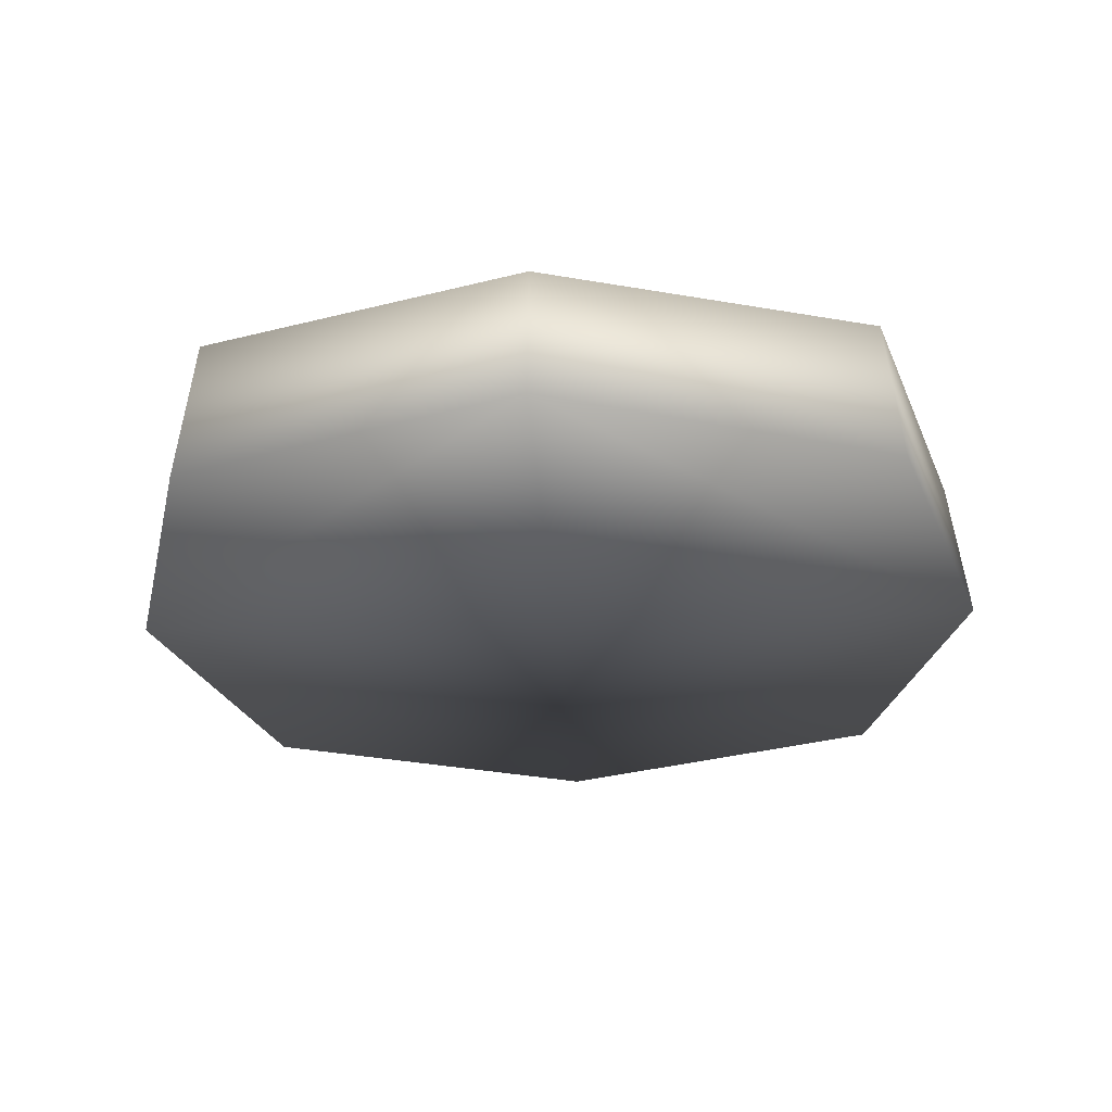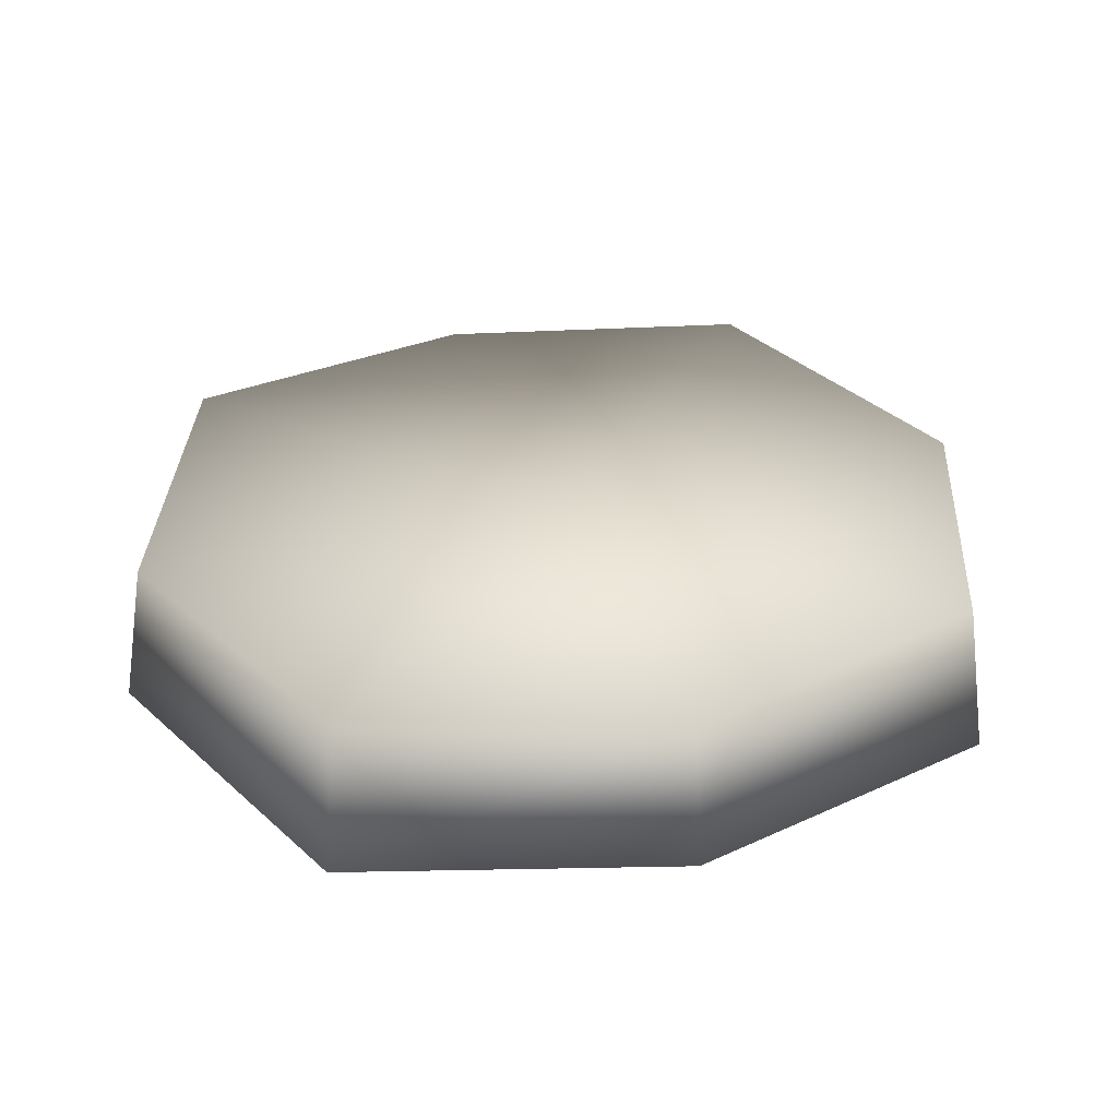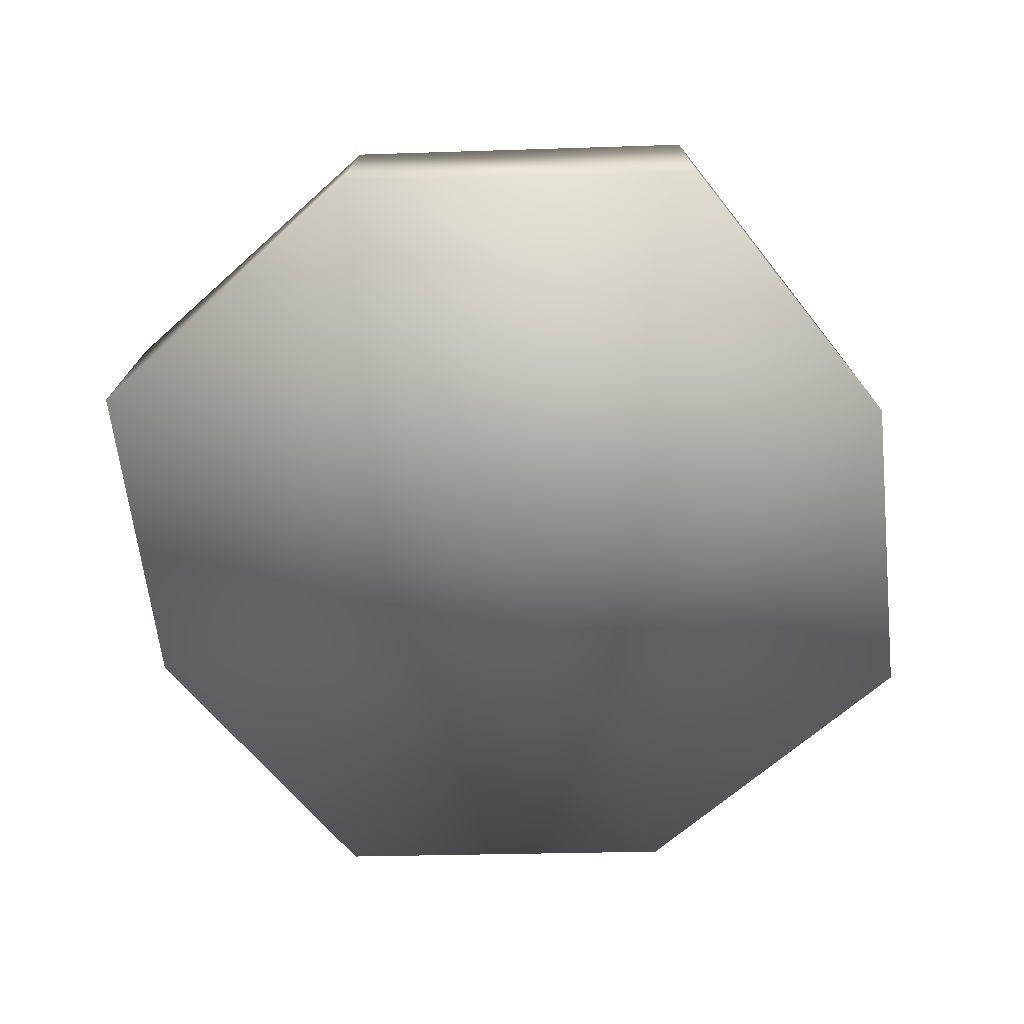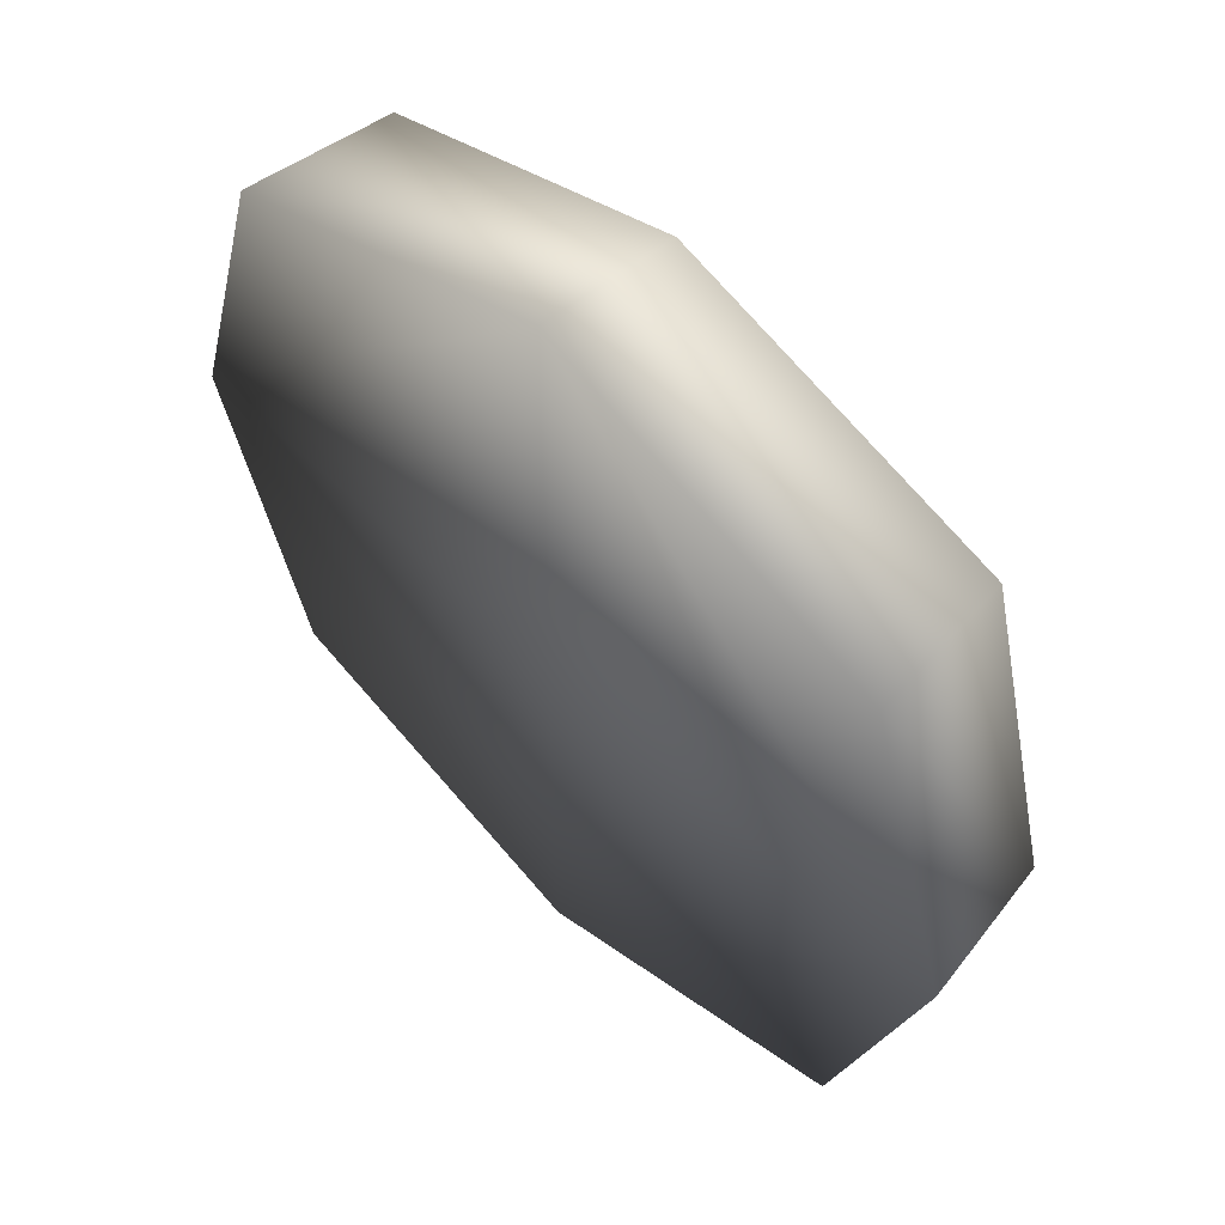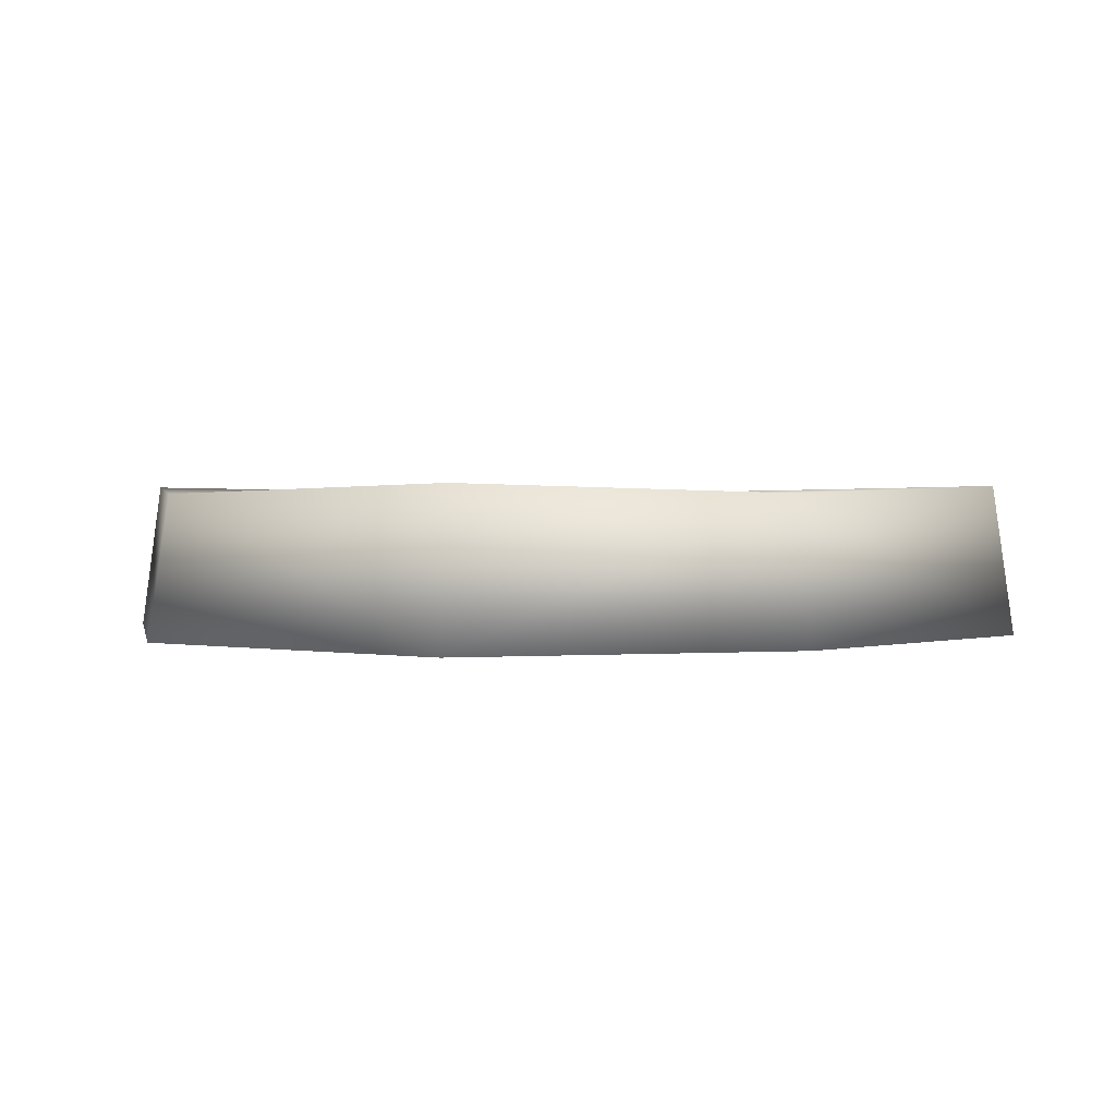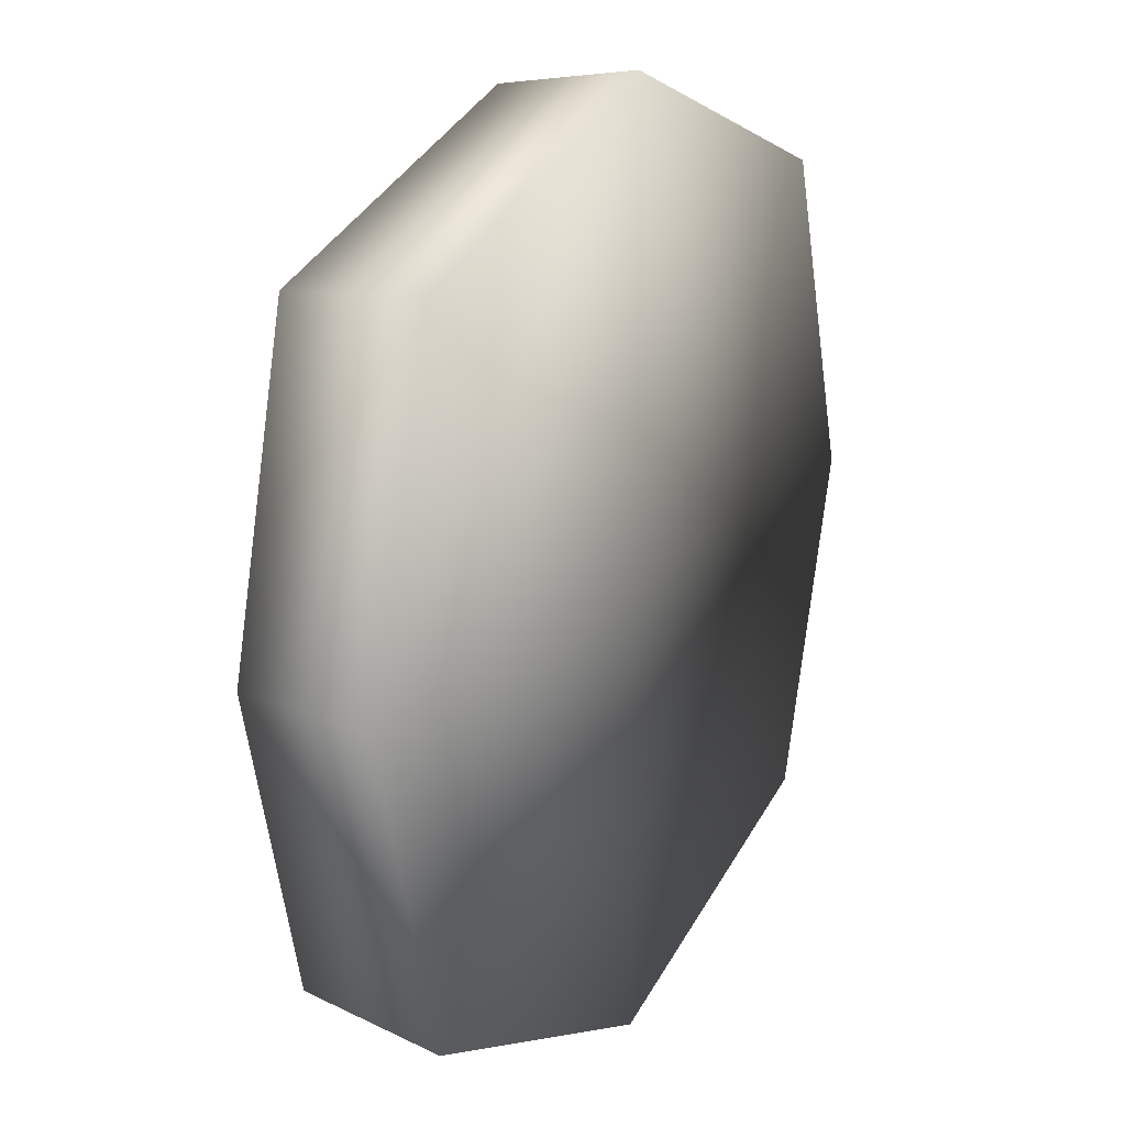
<metadata>
{"format":"obj","ext":"obj","renderer":"f3d","projection":"perspective","resolution":1024,"background":"white","views":[{"elev":-27.0,"azim":3.2,"up":"+Z"},{"elev":32.0,"azim":-107.4,"up":"+Z"},{"elev":-62.2,"azim":-157.8,"up":"+Z"},{"elev":57.4,"azim":-135.2,"up":"+Y"},{"elev":1.3,"azim":58.2,"up":"+Z"},{"elev":18.8,"azim":120.0,"up":"+Y"}]}
</metadata>
<code>
o fully_chopped.001_Cube.005
v -0.7379 0.7162 0.1
v -0.7069 0.6825 0.4268
v -0.9415 0 0.1
v 0 1 0.1
v 0 0.9513 0.4081
v 0 0 0.1
v 0.7379 0.7162 0.1
v 0.7069 0.6825 0.4268
v 0.9415 0 0.1
v 0.8994 0 0.4081
v 0.7379 -0.7162 0.1
v 0.7069 -0.6825 0.4268
v 0 -1 0.1
v -0.7379 -0.7162 0.1
v 0 -0.9513 0.4081
v -0.7069 -0.6825 0.4268
v 0 0 0.4081
v -0.8994 0 0.4081
f 18 2 1 3
f 5 4 1 2
f 3 1 4 6
f 5 8 7 4
f 9 6 4 7
f 10 9 7 8
f 10 12 11 9
f 9 11 13 6
f 15 13 11 12
f 3 6 13 14
f 15 16 14 13
f 17 18 16 15
f 17 15 12 10
f 17 10 8 5
f 17 5 2 18
f 18 3 14 16

</code>
